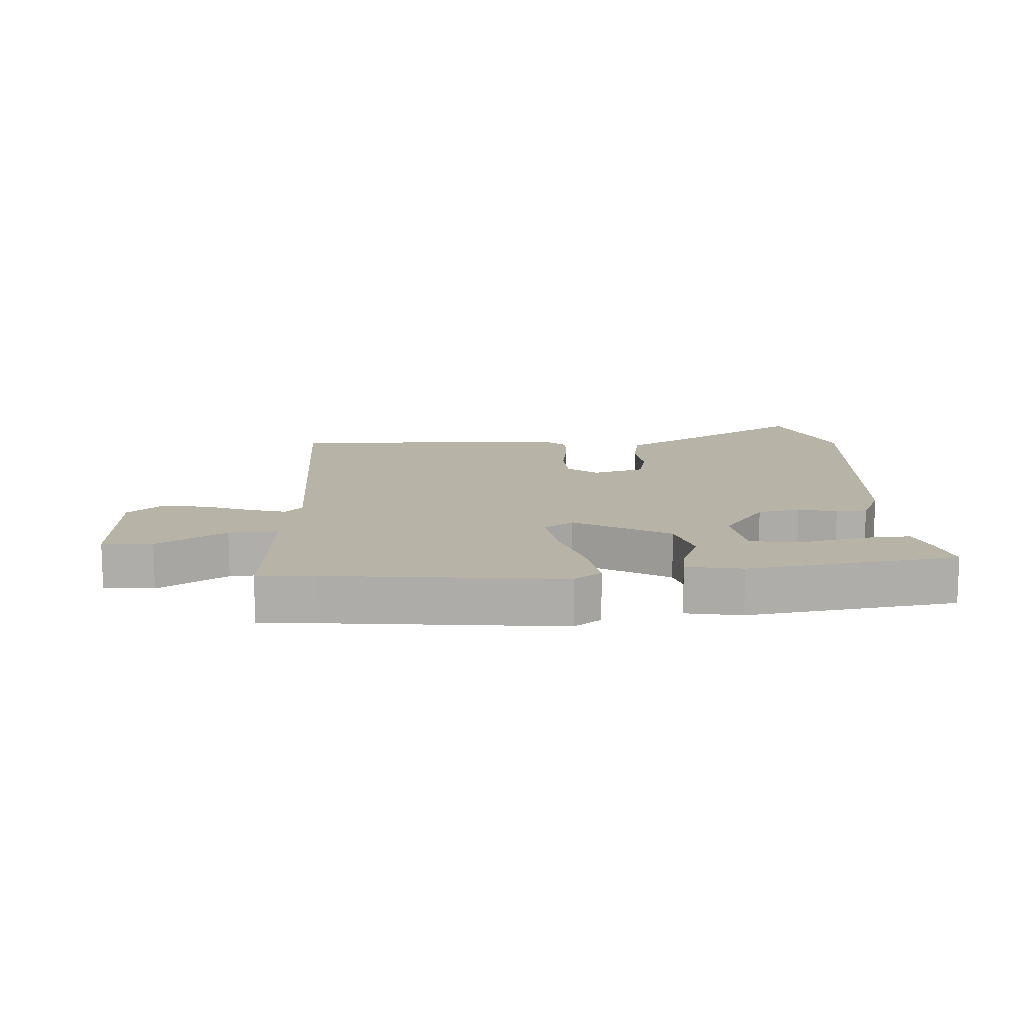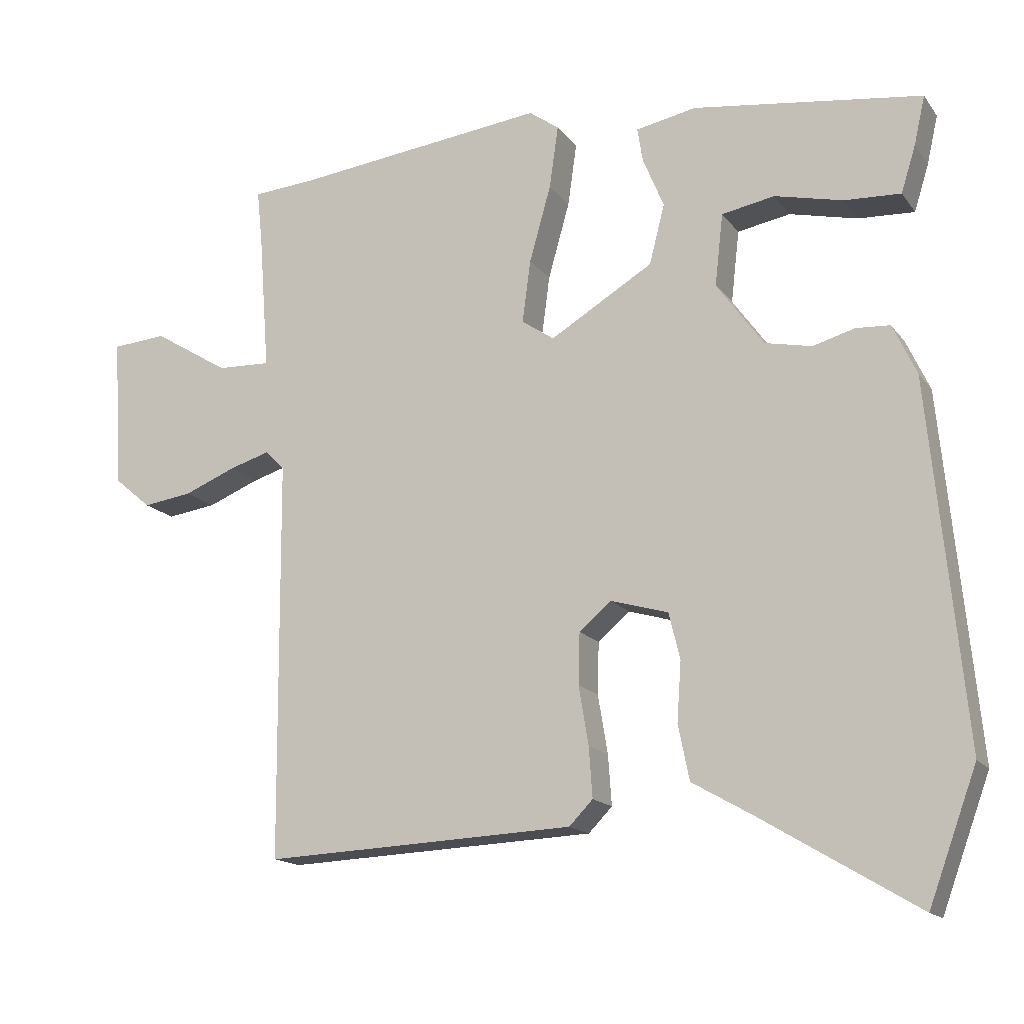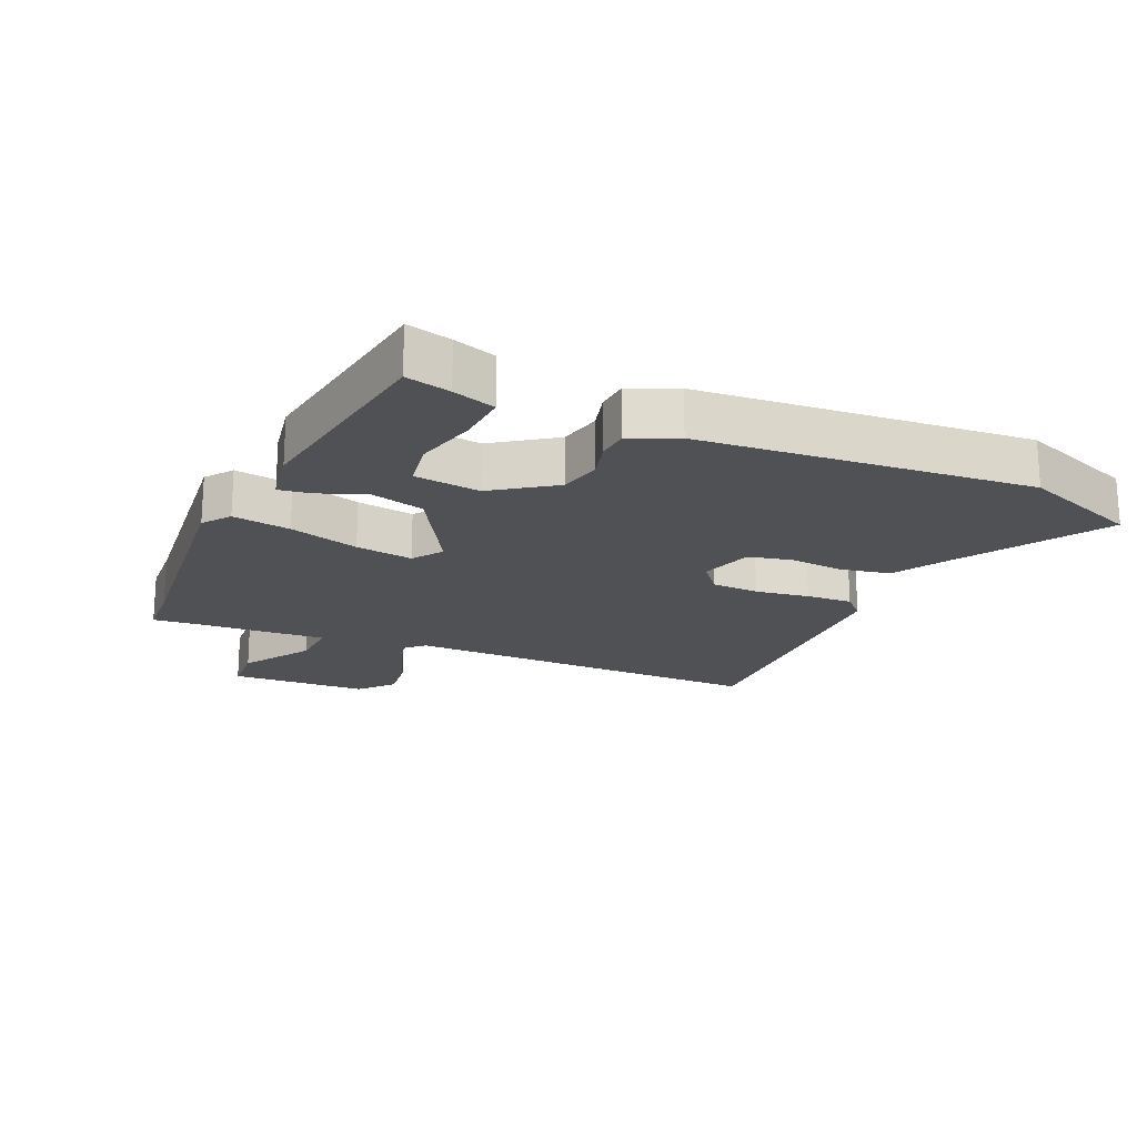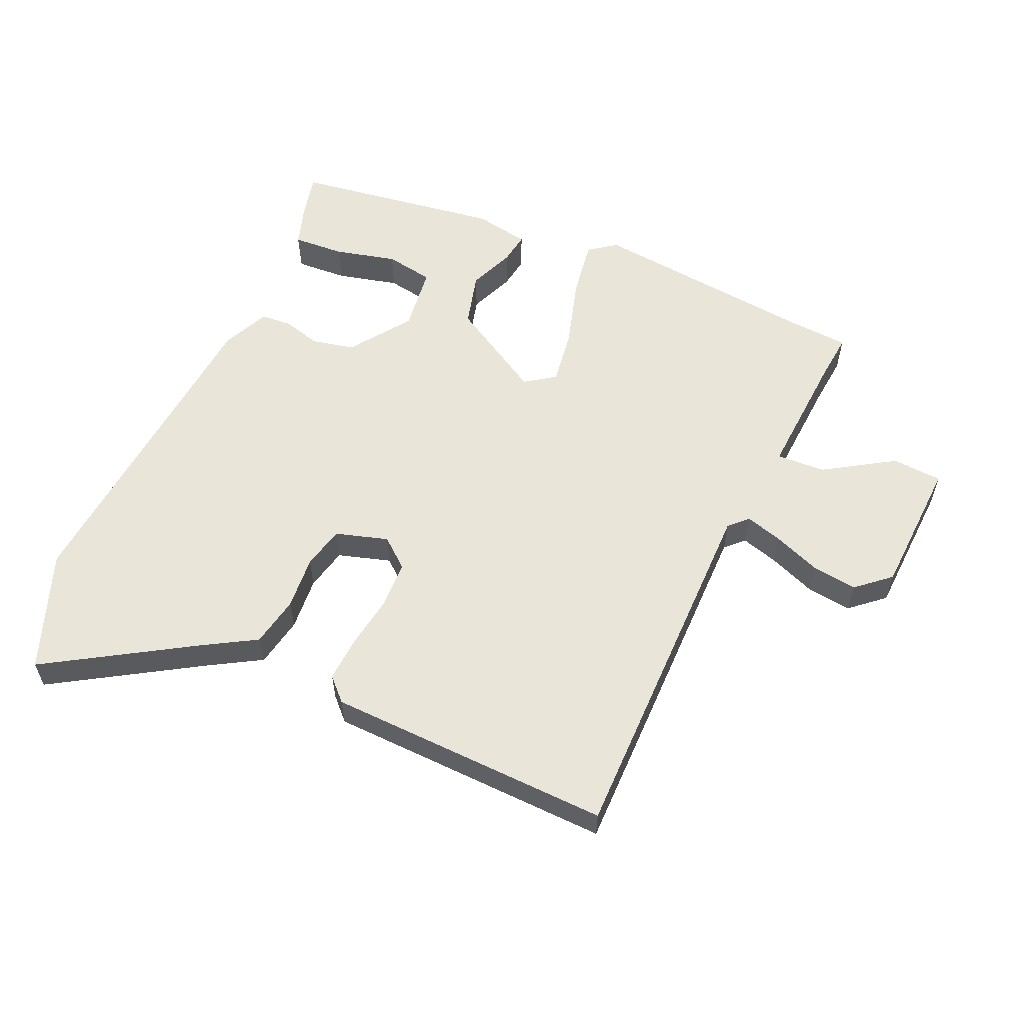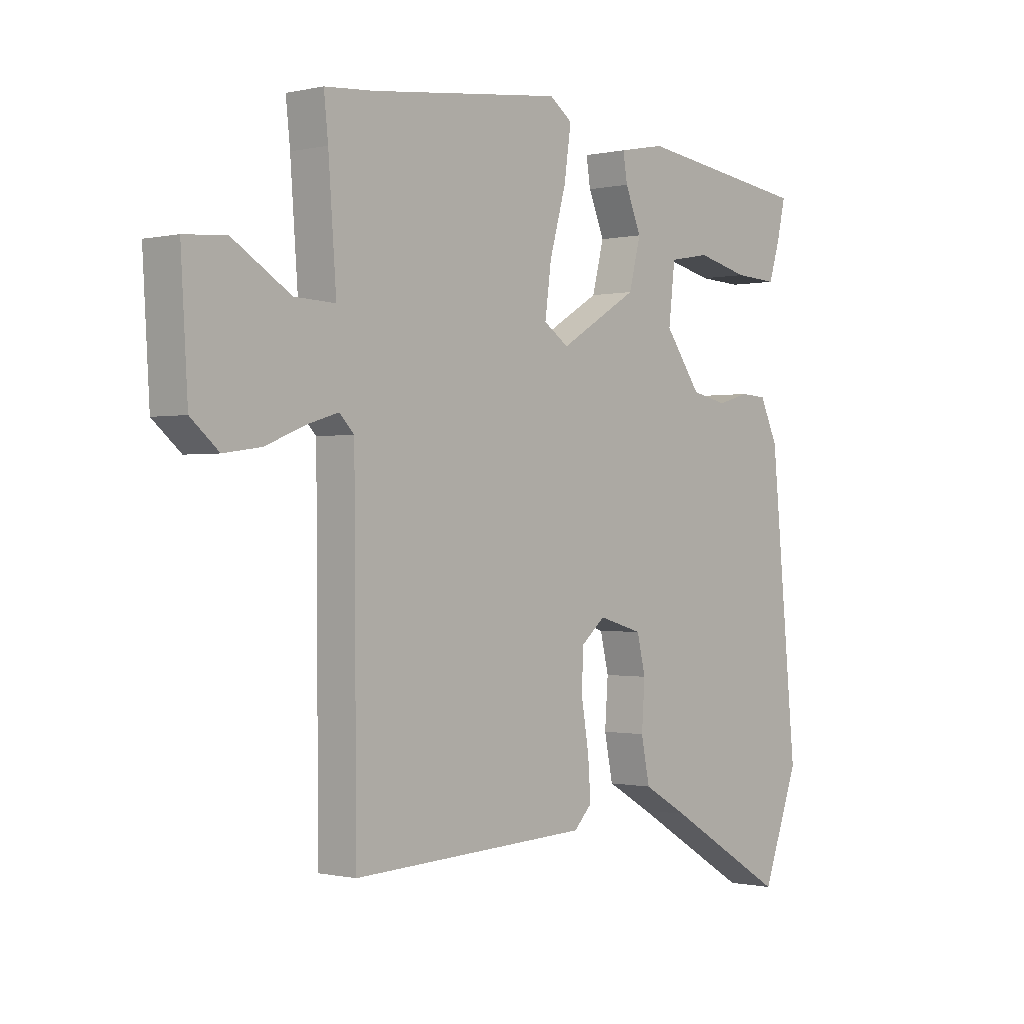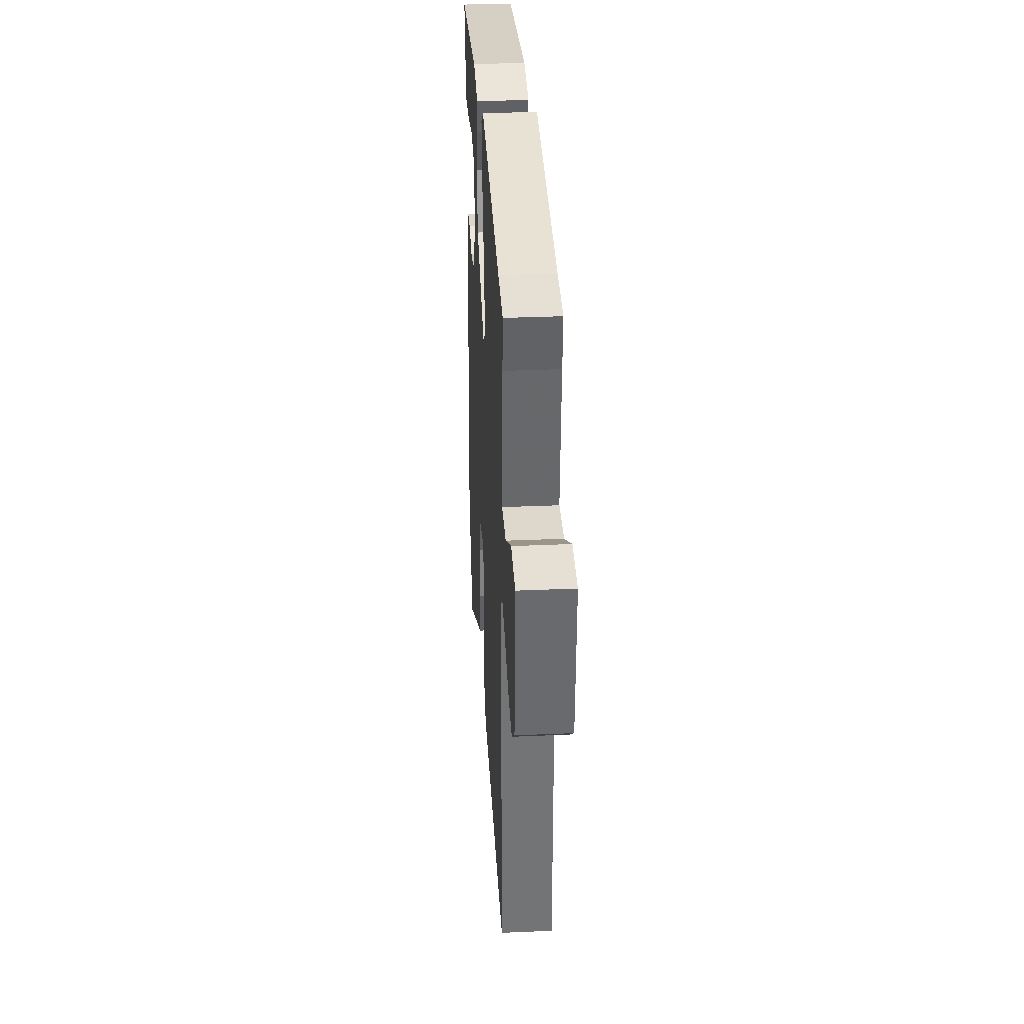
<metadata>
{"format":"obj","ext":"obj","renderer":"f3d","projection":"perspective","resolution":1024,"background":"white","views":[{"elev":12.7,"azim":-4.2,"up":"+Y"},{"elev":-15.6,"azim":23.8,"up":"+Z"},{"elev":-19.7,"azim":65.3,"up":"+Y"},{"elev":57.7,"azim":-156.7,"up":"+Y"},{"elev":-0.5,"azim":-49.2,"up":"+Z"},{"elev":33.7,"azim":-93.4,"up":"+Z"}]}
</metadata>
<code>
v 0.495 0.07 0.463
v 0.479 0.07 0.393
v 0.458 0.07 0.326
v 0.377 0.07 0.33
v 0.279 0.07 0.353
v 0.203 0.07 0.339
v 0.191 0.07 0.235
v 0.259 0.07 0.141
v 0.326 0.07 0.127
v 0.386 0.07 0.144
v 0.435 0.07 0.141
v 0.469 0.07 0.068
v 0.519 0.07 -0.449
v 0.45 0.07 -0.636
v 0.223 0.07 -0.5
v 0.139 0.07 -0.452
v 0.123 0.07 -0.373
v 0.129 0.07 -0.288
v 0.113 0.07 -0.221
v 0.03 0.07 -0.197
v -0.016 0.07 -0.236
v -0.018 0.07 -0.31
v -0.004 0.07 -0.394
v 0.001 0.07 -0.466
v -0.033 0.07 -0.501
v -0.481 0.07 -0.521
v -0.485 0.07 0.053
v -0.513 0.07 0.081
v -0.572 0.07 0.063
v -0.646 0.07 0.033
v -0.717 0.07 0.023
v -0.77 0.07 0.068
v -0.783 0.07 0.285
v -0.704 0.07 0.291
v -0.595 0.07 0.224
v -0.518 0.07 0.221
v -0.533 0.07 0.422
v -0.541 0.07 0.497
v -0.45 0.07 0.504
v -0.087 0.07 0.547
v -0.044 0.07 0.516
v -0.057 0.07 0.425
v -0.088 0.07 0.315
v -0.1 0.07 0.225
v -0.053 0.07 0.193
v 0.095 0.07 0.282
v 0.117 0.07 0.368
v 0.087 0.07 0.44
v 0.079 0.07 0.49
v 0.166 0.07 0.507
v 0.495 0 0.463
v 0.479 0 0.393
v 0.458 0 0.326
v 0.377 0 0.33
v 0.279 0 0.353
v 0.203 0 0.339
v 0.191 0 0.235
v 0.259 0 0.141
v 0.326 0 0.127
v 0.386 0 0.144
v 0.435 0 0.141
v 0.469 0 0.068
v 0.519 0 -0.449
v 0.45 0 -0.636
v 0.223 0 -0.5
v 0.139 0 -0.452
v 0.123 0 -0.373
v 0.129 0 -0.288
v 0.113 0 -0.221
v 0.03 0 -0.197
v -0.016 0 -0.236
v -0.018 0 -0.31
v -0.004 0 -0.394
v 0.001 0 -0.466
v -0.033 0 -0.501
v -0.481 0 -0.521
v -0.485 0 0.053
v -0.513 0 0.081
v -0.572 0 0.063
v -0.646 0 0.033
v -0.717 0 0.023
v -0.77 0 0.068
v -0.783 0 0.285
v -0.704 0 0.291
v -0.595 0 0.224
v -0.518 0 0.221
v -0.533 0 0.422
v -0.541 0 0.497
v -0.45 0 0.504
v -0.087 0 0.547
v -0.044 0 0.516
v -0.057 0 0.425
v -0.088 0 0.315
v -0.1 0 0.225
v -0.053 0 0.193
v 0.095 0 0.282
v 0.117 0 0.368
v 0.087 0 0.44
v 0.079 0 0.49
v 0.166 0 0.507
f 50 1 2
f 49 50 2
f 48 49 2
f 47 48 2
f 41 42 43
f 40 41 43
f 39 40 43
f 39 43 44
f 38 39 44
f 37 38 44
f 36 37 44 45
f 33 34 35
f 32 33 35
f 31 32 35
f 30 31 35
f 29 30 35
f 28 29 35 36
f 27 28 36 45
f 25 26 27
f 24 25 27
f 23 24 27
f 22 23 27
f 21 22 27 45
f 15 16 17 18
f 15 18 19
f 14 15 19
f 13 14 19
f 12 13 19
f 11 12 19
f 10 11 19
f 9 10 19
f 8 9 19 20
f 2 3 4 5
f 2 5 6
f 47 2 6
f 46 47 6 7
f 21 45 46
f 20 21 46
f 8 20 46
f 7 8 46
f 52 51 100
f 52 100 99
f 52 99 98
f 52 98 97
f 93 92 91
f 93 91 90
f 93 90 89
f 94 93 89
f 94 89 88
f 94 88 87
f 95 94 87 86
f 85 84 83
f 85 83 82
f 85 82 81
f 85 81 80
f 85 80 79
f 86 85 79 78
f 95 86 78 77
f 77 76 75
f 77 75 74
f 77 74 73
f 77 73 72
f 95 77 72 71
f 68 67 66 65
f 69 68 65
f 69 65 64
f 69 64 63
f 69 63 62
f 69 62 61
f 69 61 60
f 69 60 59
f 70 69 59 58
f 55 54 53 52
f 56 55 52
f 56 52 97
f 57 56 97 96
f 96 95 71
f 96 71 70
f 96 70 58
f 96 58 57
f 1 51 52 2
f 2 52 53 3
f 3 53 54 4
f 4 54 55 5
f 5 55 56 6
f 6 56 57 7
f 7 57 58 8
f 8 58 59 9
f 9 59 60 10
f 10 60 61 11
f 11 61 62 12
f 12 62 63 13
f 13 63 64 14
f 14 64 65 15
f 15 65 66 16
f 16 66 67 17
f 17 67 68 18
f 18 68 69 19
f 19 69 70 20
f 20 70 71 21
f 21 71 72 22
f 22 72 73 23
f 23 73 74 24
f 24 74 75 25
f 25 75 76 26
f 26 76 77 27
f 27 77 78 28
f 28 78 79 29
f 29 79 80 30
f 30 80 81 31
f 31 81 82 32
f 32 82 83 33
f 33 83 84 34
f 34 84 85 35
f 35 85 86 36
f 36 86 87 37
f 37 87 88 38
f 38 88 89 39
f 39 89 90 40
f 40 90 91 41
f 41 91 92 42
f 42 92 93 43
f 43 93 94 44
f 44 94 95 45
f 45 95 96 46
f 46 96 97 47
f 47 97 98 48
f 48 98 99 49
f 49 99 100 50
f 50 100 51 1

</code>
